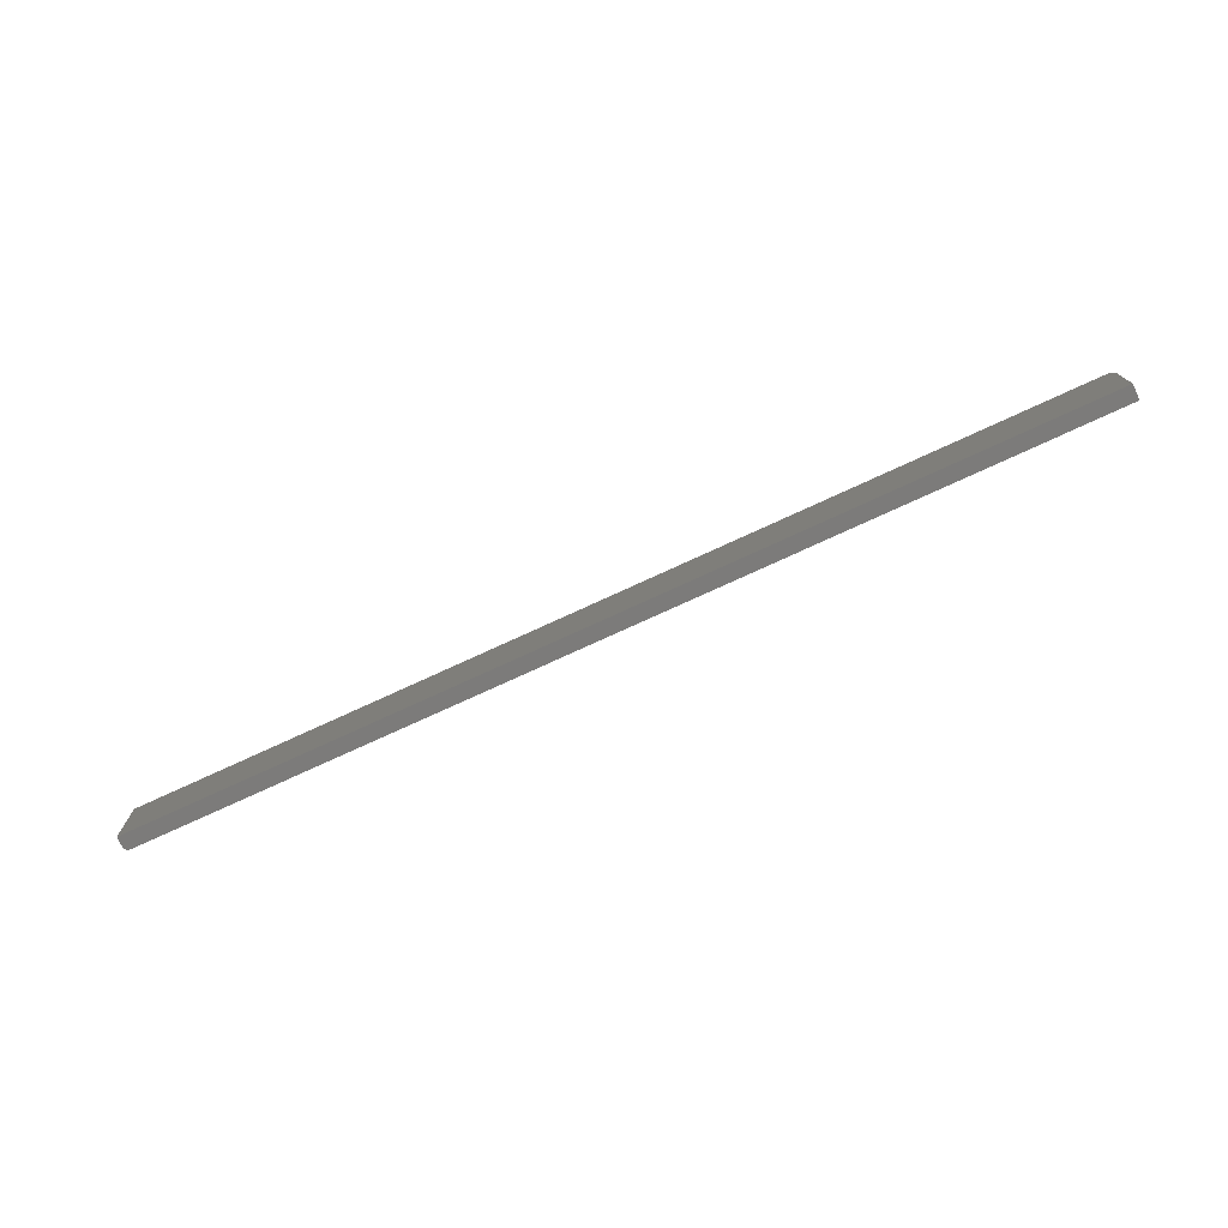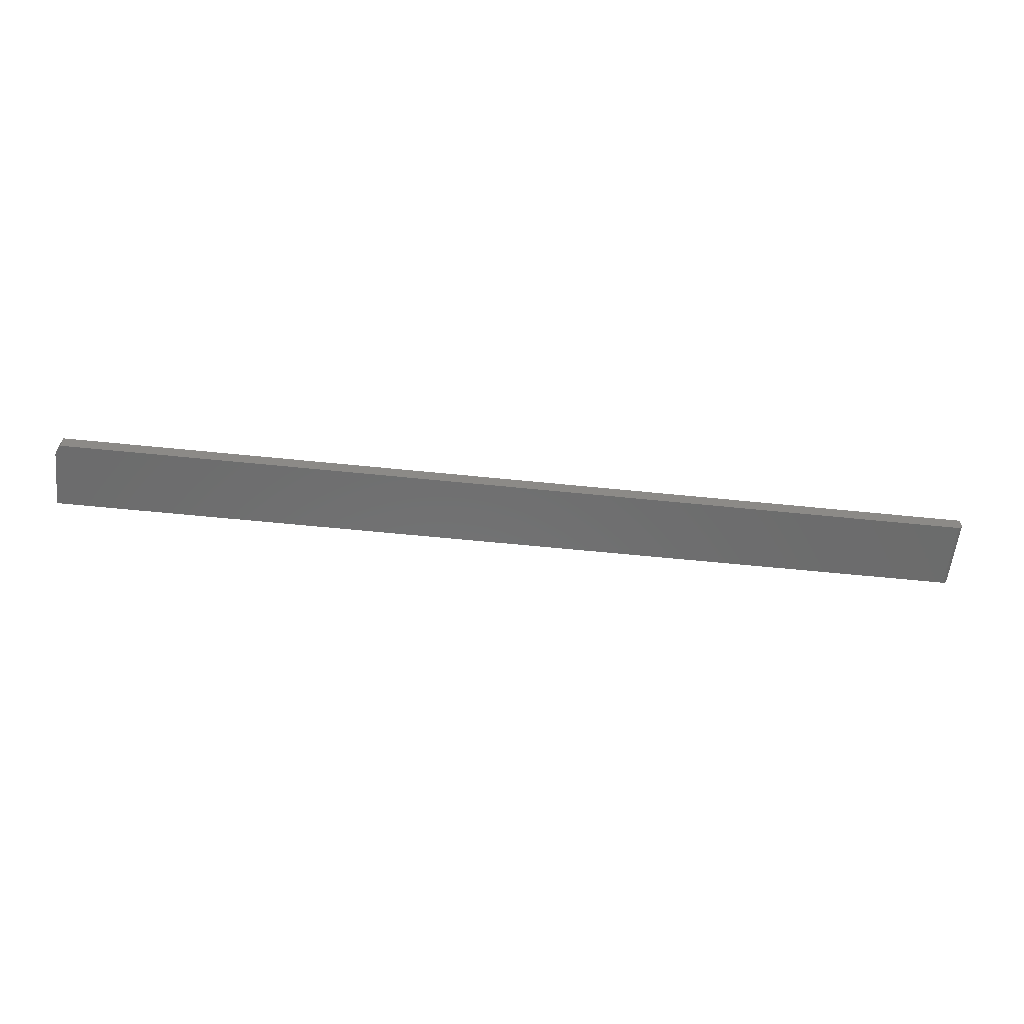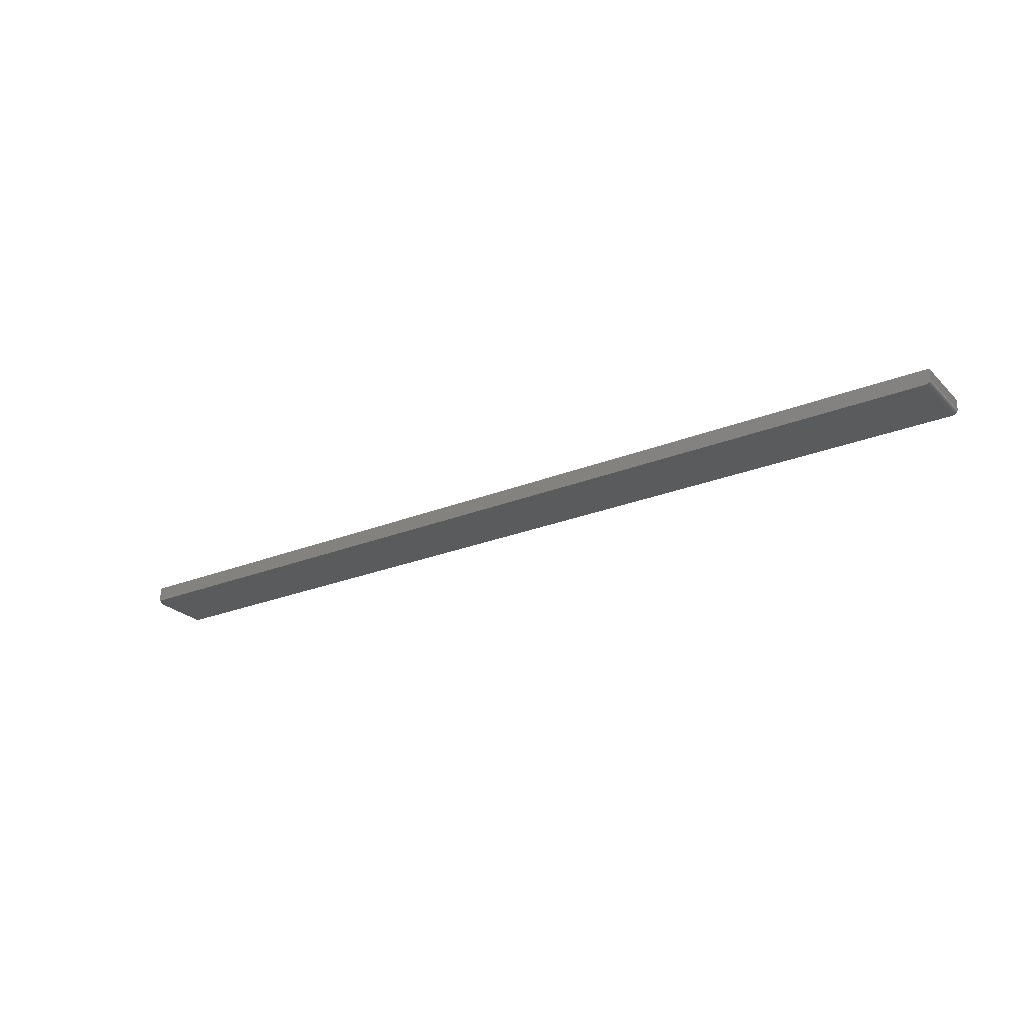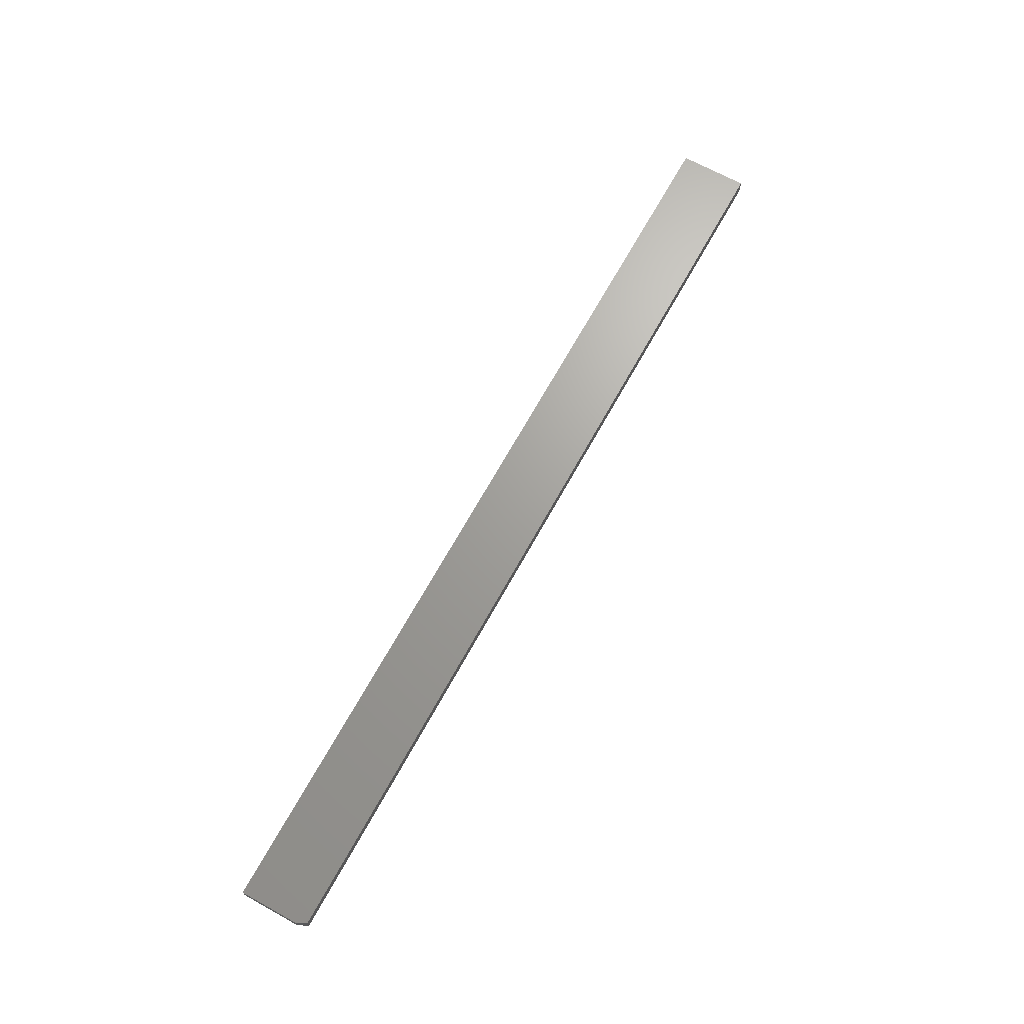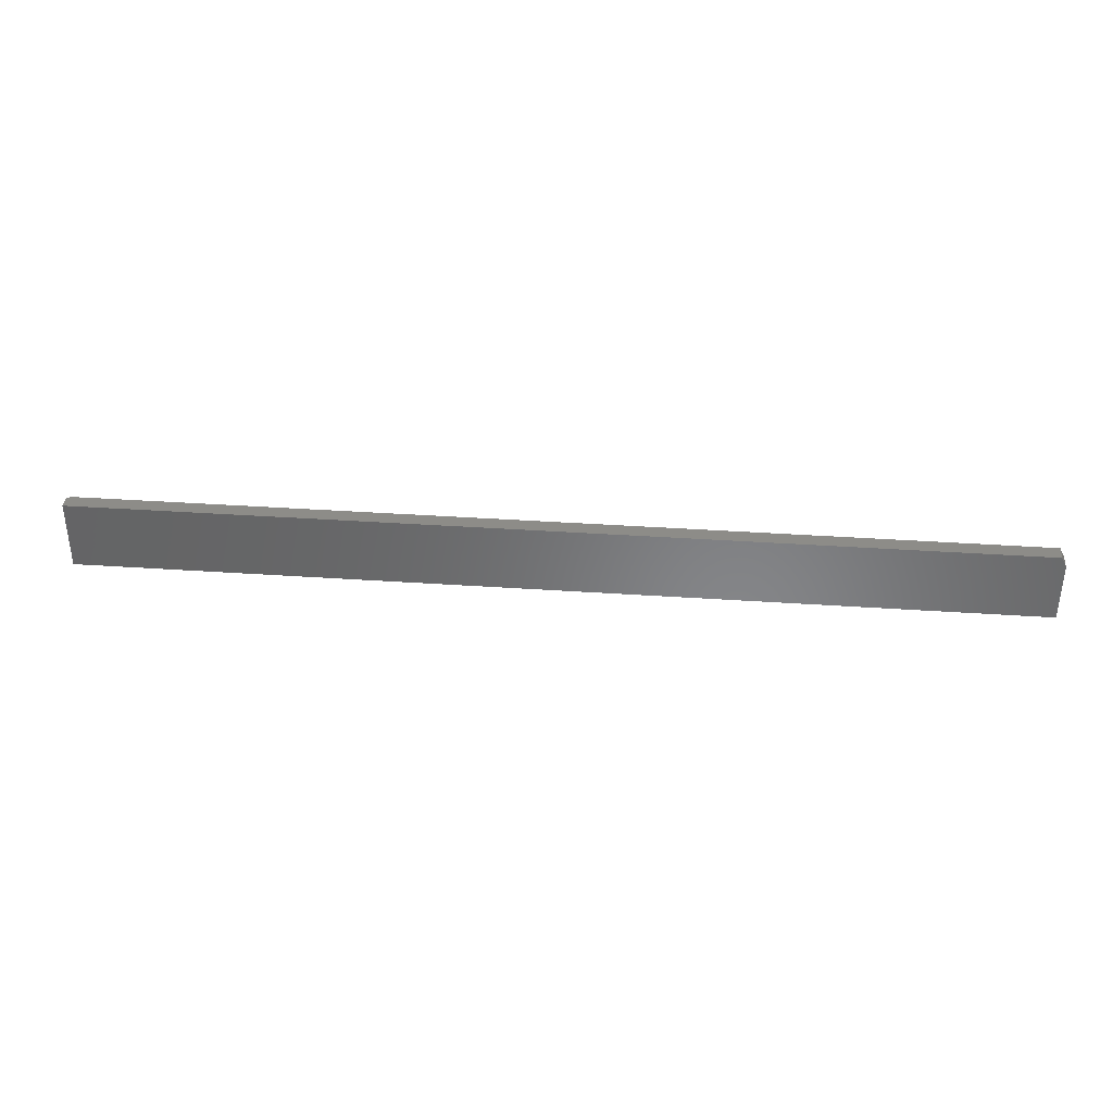
<metadata>
{"format":"stl","ext":"stl","renderer":"f3d","projection":"perspective","resolution":1024,"background":"white","views":[{"elev":-74.9,"azim":24.8,"up":"+Y"},{"elev":-58.3,"azim":173.9,"up":"+Z"},{"elev":-25.2,"azim":-146.8,"up":"+Z"},{"elev":68.2,"azim":118.9,"up":"+Z"},{"elev":36.6,"azim":5.1,"up":"+Y"}]}
</metadata>
<code>
# stl→obj: 26 verts, 48 faces
v 0.6953 0.06801 0
v 0.7031 0.05238 0
v -0.7422 0.06801 0
v 0.7031 -0.03906 0
v -0.7422 -0.03906 0
v 0.6953 0.06801 0.02344
v -0.7437 0.06801 0.0001501
v -0.7452 0.06801 0.0005947
v -0.7465 0.06801 0.001317
v -0.7477 0.06801 0.002288
v -0.7487 0.06801 0.003472
v -0.7494 0.06801 0.004823
v -0.7498 0.06801 0.006288
v -0.75 0.06801 0.007812
v -0.75 0.06801 0.02344
v -0.75 -0.03906 0.02344
v 0.7031 -0.03906 0.02344
v 0.7031 0.05238 0.02344
v -0.75 -0.03906 0.007812
v -0.7465 -0.03906 0.001317
v -0.7437 -0.03906 0.0001501
v -0.7452 -0.03906 0.0005947
v -0.7487 -0.03906 0.003472
v -0.7498 -0.03906 0.006288
v -0.7494 -0.03906 0.004823
v -0.7477 -0.03906 0.002288
f 1 2 3
f 3 2 4
f 3 4 5
f 1 3 6
f 7 8 9
f 7 9 10
f 7 10 11
f 7 11 12
f 7 12 13
f 7 13 14
f 15 6 3
f 15 3 7
f 15 7 14
f 16 17 15
f 15 17 18
f 15 18 6
f 17 4 18
f 18 4 2
f 18 2 6
f 6 2 1
f 15 14 16
f 16 14 19
f 5 20 21
f 20 22 21
f 23 16 19
f 23 19 24
f 23 24 25
f 17 16 23
f 17 23 26
f 17 26 20
f 17 20 5
f 17 5 4
f 3 5 7
f 7 5 21
f 7 21 8
f 8 21 22
f 8 22 9
f 9 22 20
f 9 20 10
f 10 20 26
f 10 26 11
f 11 26 23
f 11 23 12
f 12 23 25
f 12 25 13
f 13 25 24
f 13 24 14
f 14 24 19

</code>
